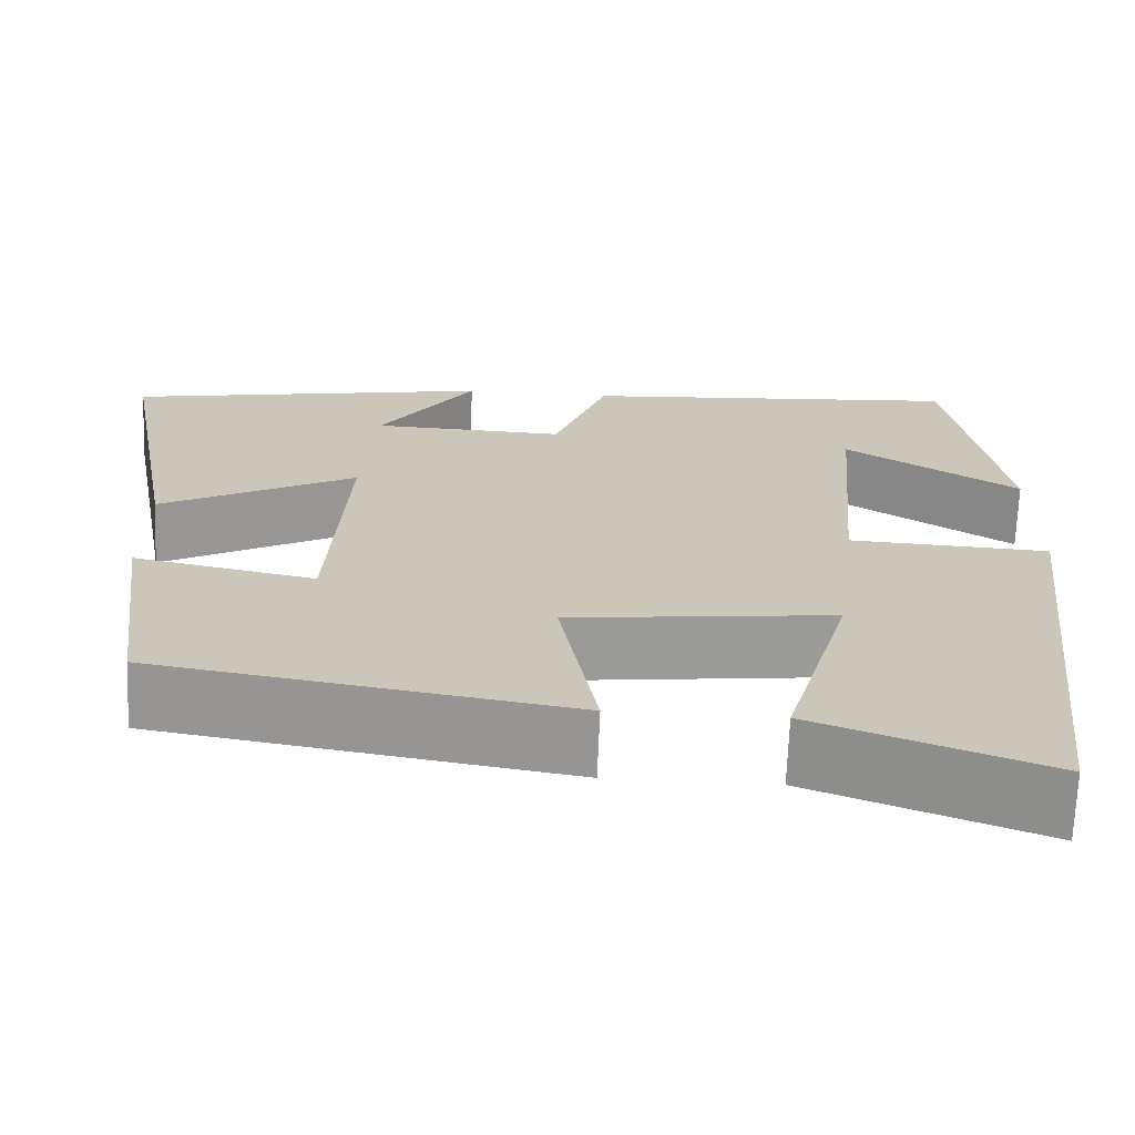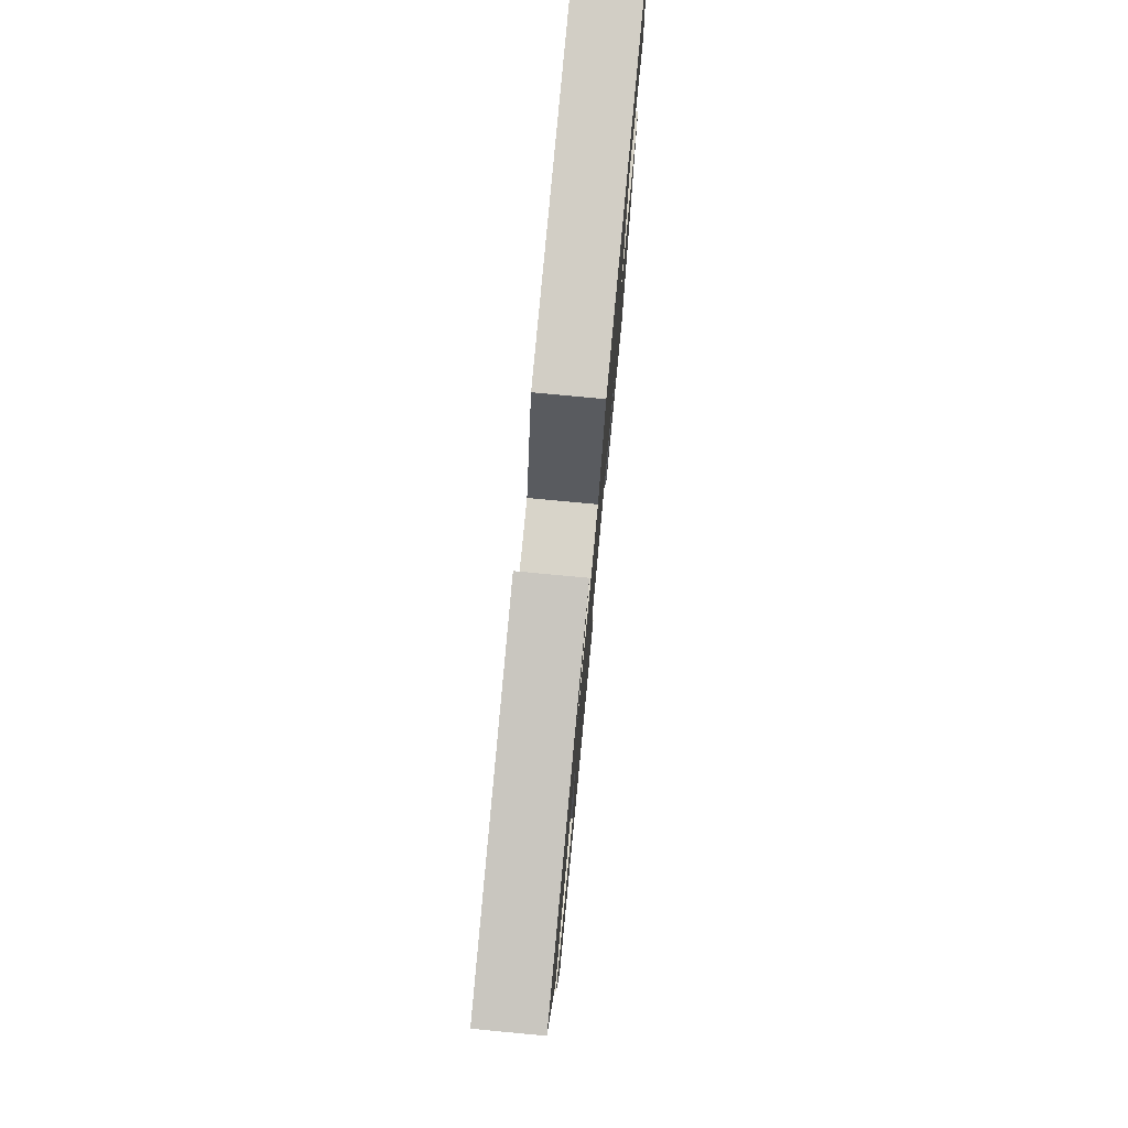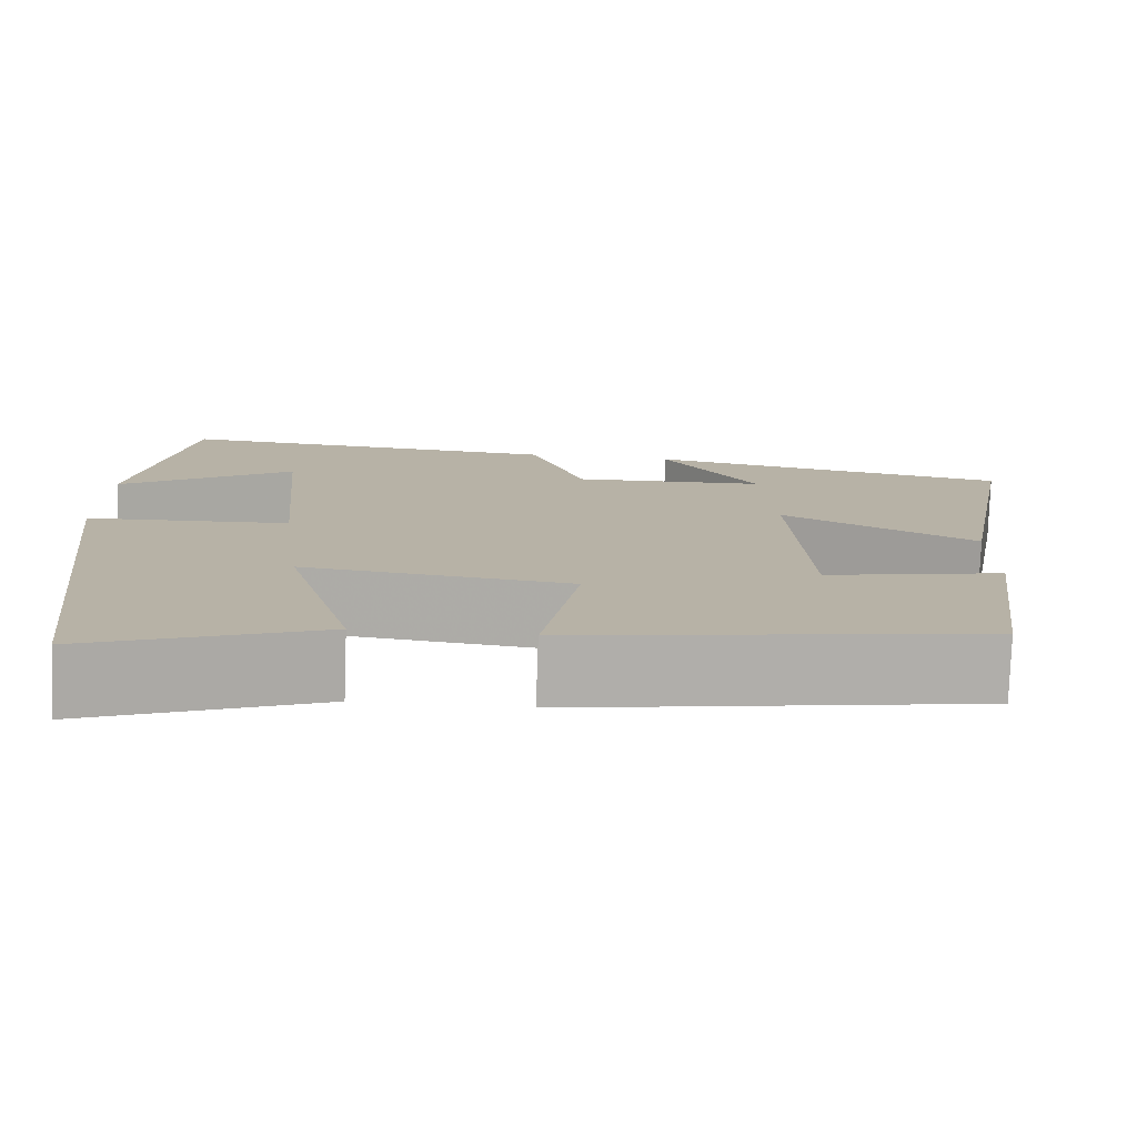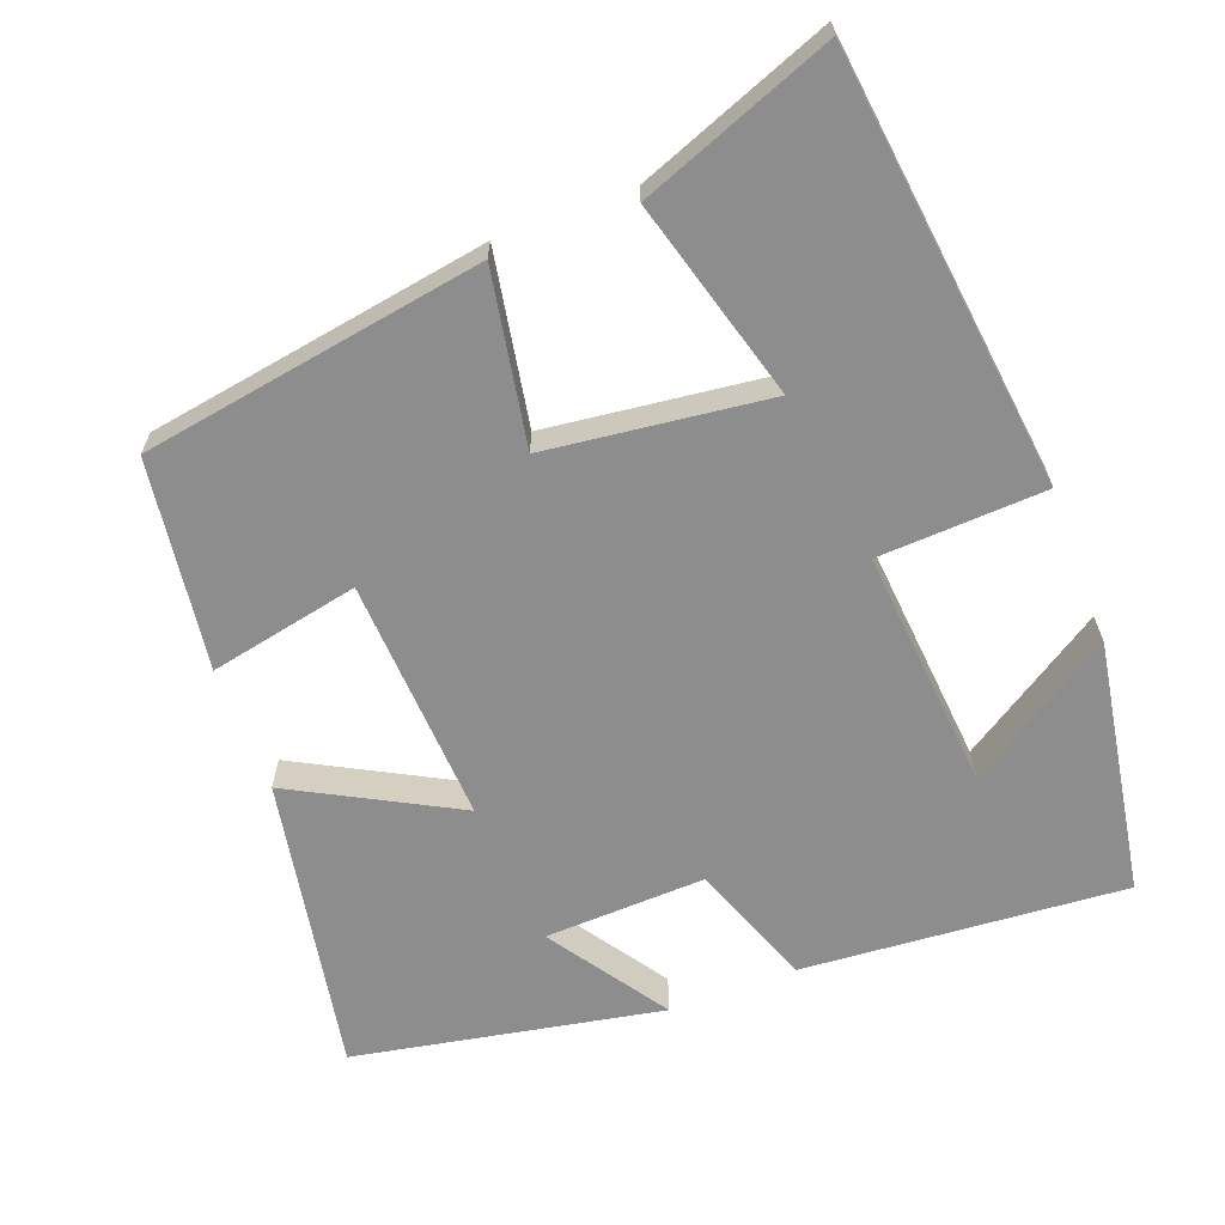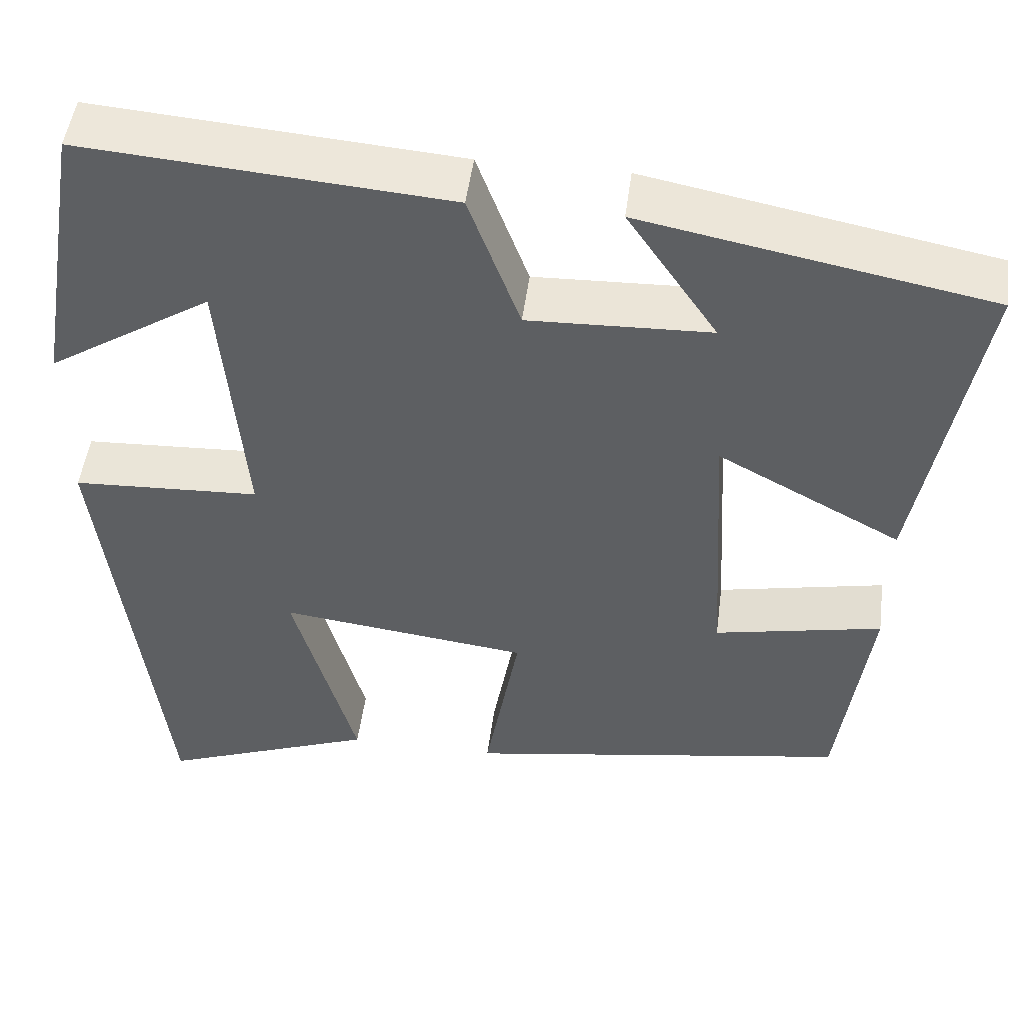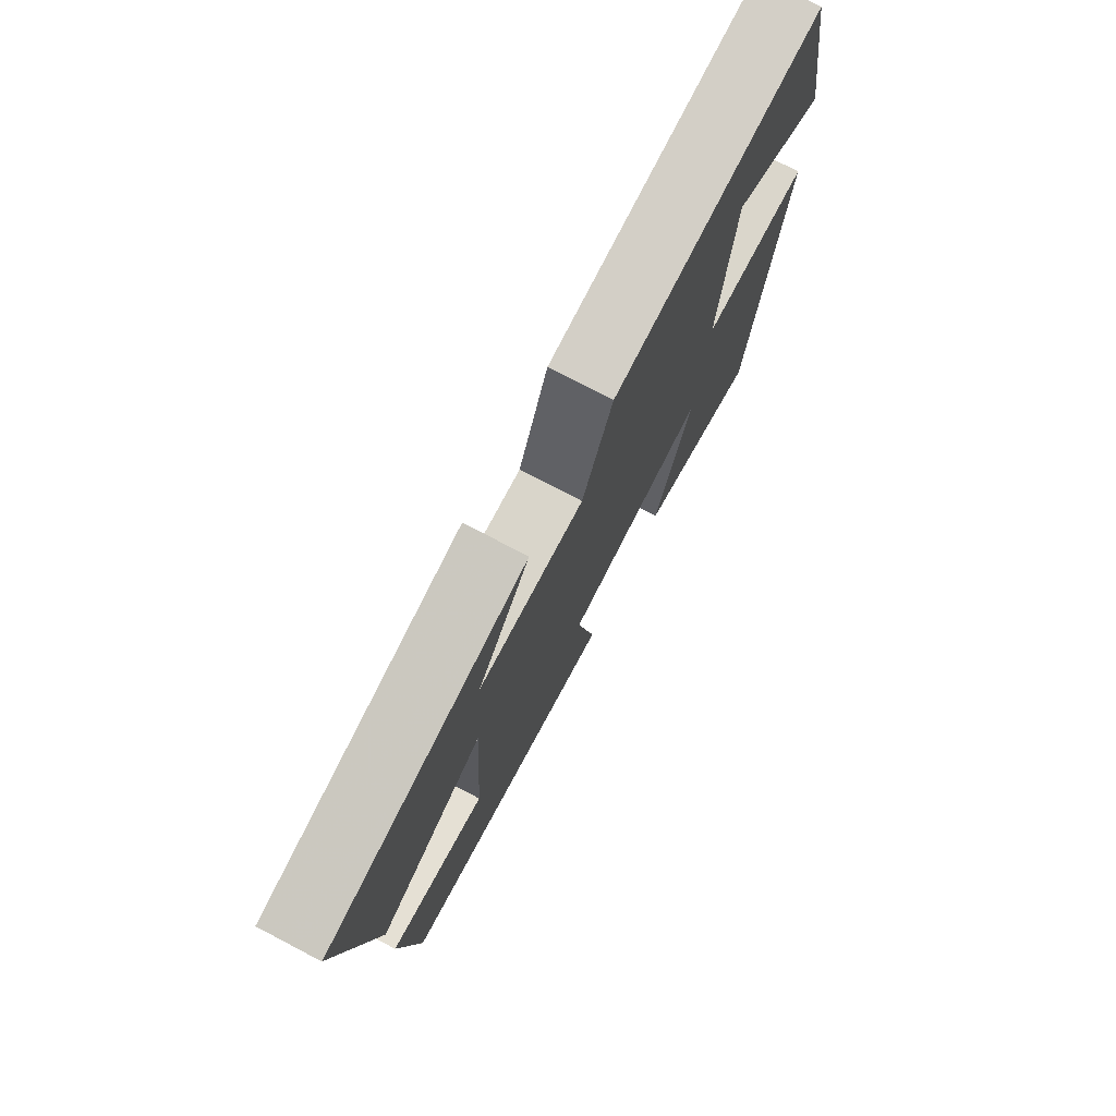
<metadata>
{"format":"obj","ext":"obj","renderer":"f3d","projection":"perspective","resolution":1024,"background":"white","views":[{"elev":-69.1,"azim":177.7,"up":"+Z"},{"elev":77.9,"azim":95.4,"up":"+Z"},{"elev":-77.9,"azim":-2.0,"up":"+Z"},{"elev":-64.6,"azim":-159.3,"up":"+Y"},{"elev":49.1,"azim":7.4,"up":"+Z"},{"elev":76.5,"azim":117.6,"up":"+Z"}]}
</metadata>
<code>
v 0.463 0.07 -0.425
v 0.006 0.07 -0.5
v 0.047 0.07 -0.269
v -0.249 0.07 -0.233
v -0.174 0.07 -0.5
v -0.431 0.07 -0.598
v -0.5 0.07 -0.017
v -0.277 0.07 -0.006
v -0.305 0.07 0.318
v -0.5 0.07 0.193
v -0.442 0.07 0.533
v -0.01 0.07 0.5
v 0.051 0.07 0.334
v 0.267 0.07 0.342
v 0.16 0.07 0.5
v 0.571 0.07 0.422
v 0.5 0.07 0.026
v 0.282 0.07 0.143
v 0.3 0.07 -0.185
v 0.5 0.07 -0.144
v 0.463 0 -0.425
v 0.006 0 -0.5
v 0.047 0 -0.269
v -0.249 0 -0.233
v -0.174 0 -0.5
v -0.431 0 -0.598
v -0.5 0 -0.017
v -0.277 0 -0.006
v -0.305 0 0.318
v -0.5 0 0.193
v -0.442 0 0.533
v -0.01 0 0.5
v 0.051 0 0.334
v 0.267 0 0.342
v 0.16 0 0.5
v 0.571 0 0.422
v 0.5 0 0.026
v 0.282 0 0.143
v 0.3 0 -0.185
v 0.5 0 -0.144
f 1 2 3
f 20 1 3
f 19 20 3
f 18 19 3 4
f 16 17 18
f 16 18 4
f 14 15 16
f 14 16 4
f 13 14 4
f 12 13 4
f 9 10 11
f 9 11 12
f 8 9 12 4
f 4 5 6 7
f 4 7 8
f 23 22 21
f 23 21 40
f 23 40 39
f 24 23 39 38
f 38 37 36
f 24 38 36
f 36 35 34
f 24 36 34
f 24 34 33
f 24 33 32
f 31 30 29
f 32 31 29
f 24 32 29 28
f 27 26 25 24
f 28 27 24
f 1 21 22 2
f 2 22 23 3
f 3 23 24 4
f 4 24 25 5
f 5 25 26 6
f 6 26 27 7
f 7 27 28 8
f 8 28 29 9
f 9 29 30 10
f 10 30 31 11
f 11 31 32 12
f 12 32 33 13
f 13 33 34 14
f 14 34 35 15
f 15 35 36 16
f 16 36 37 17
f 17 37 38 18
f 18 38 39 19
f 19 39 40 20
f 20 40 21 1

</code>
